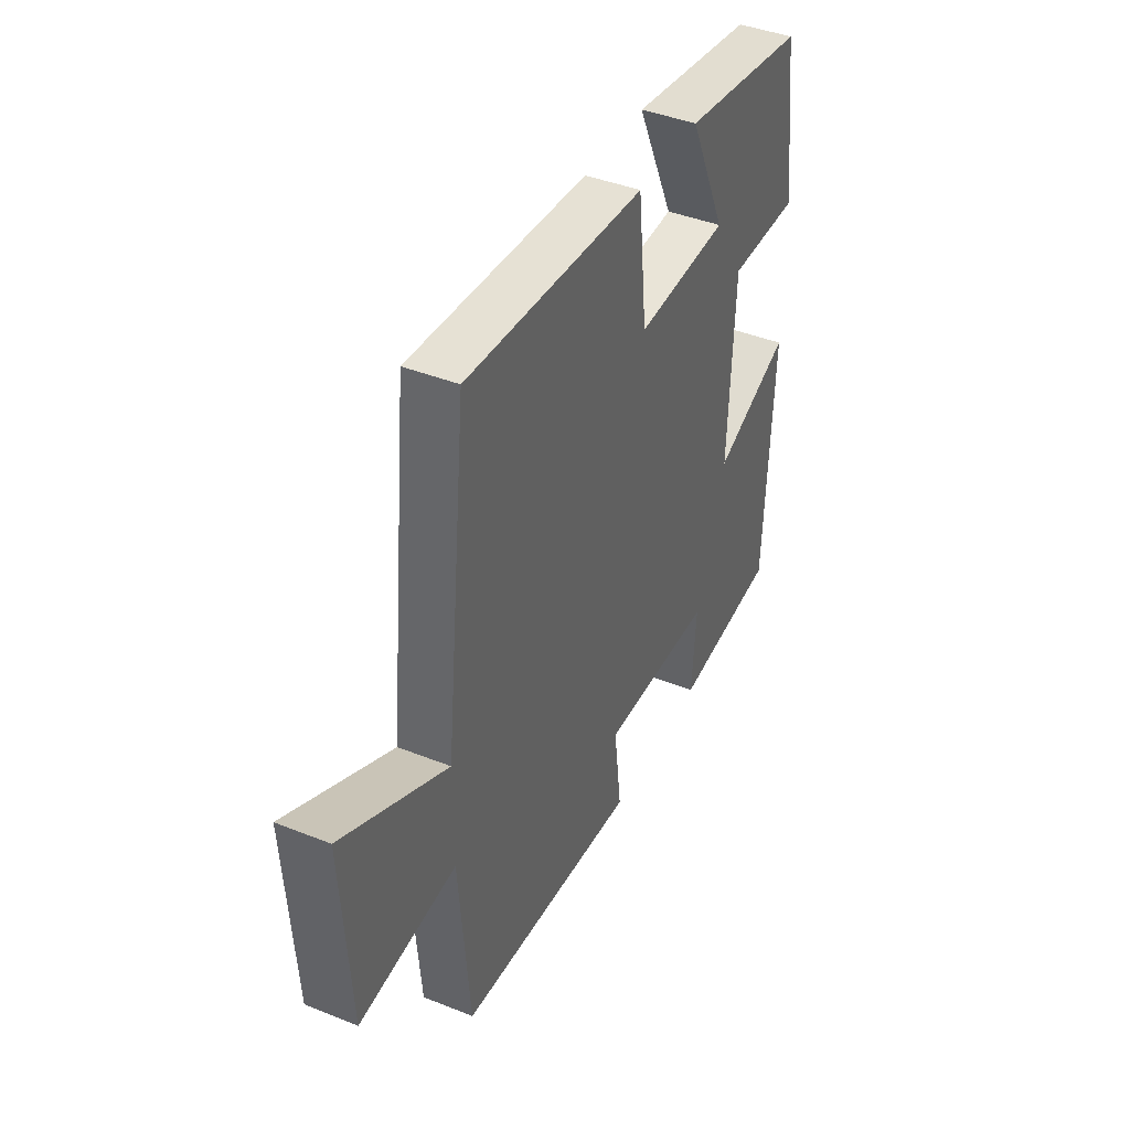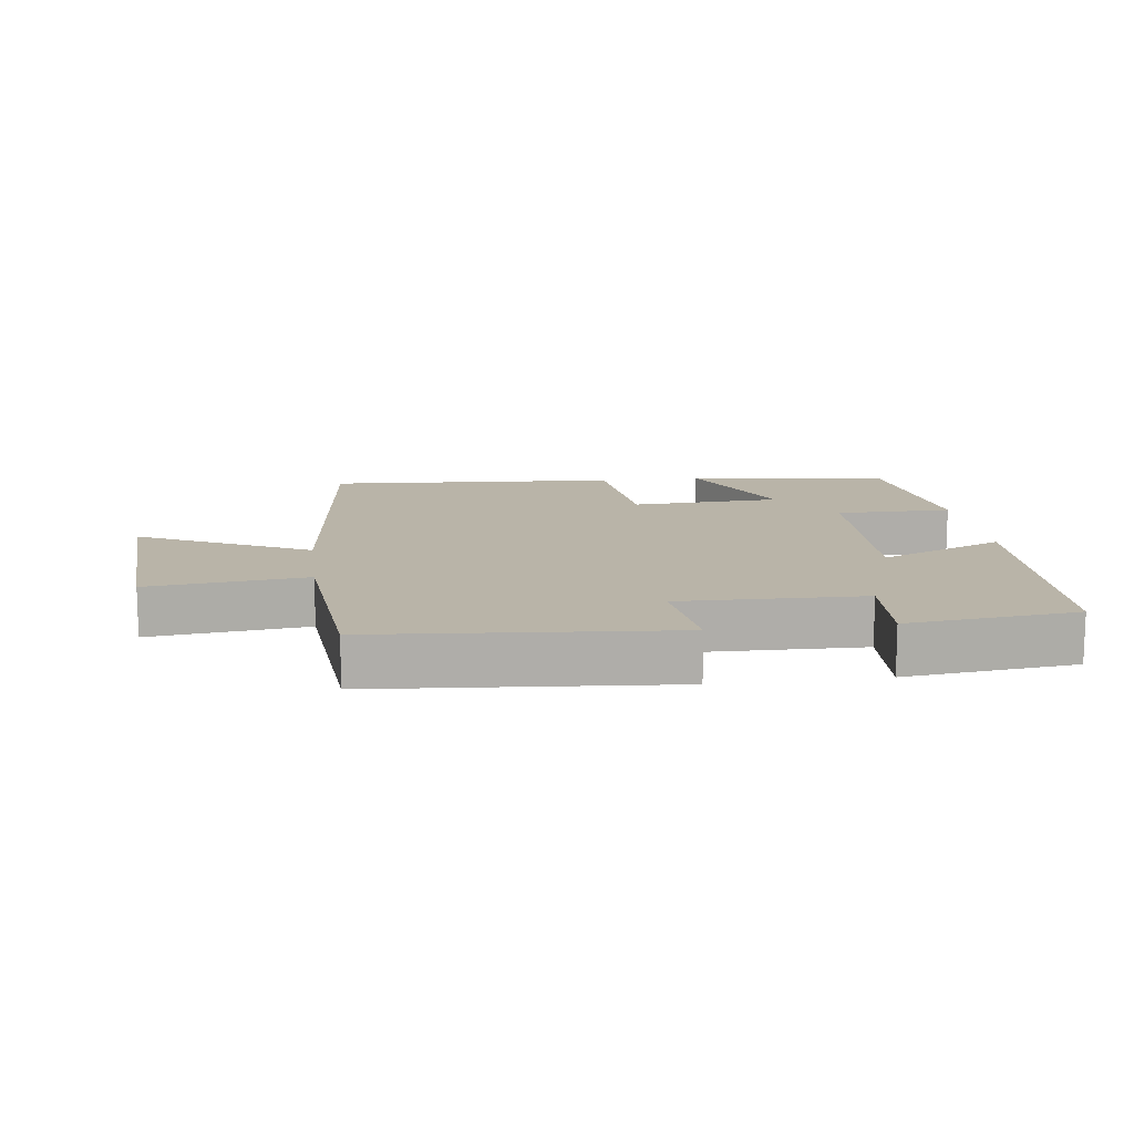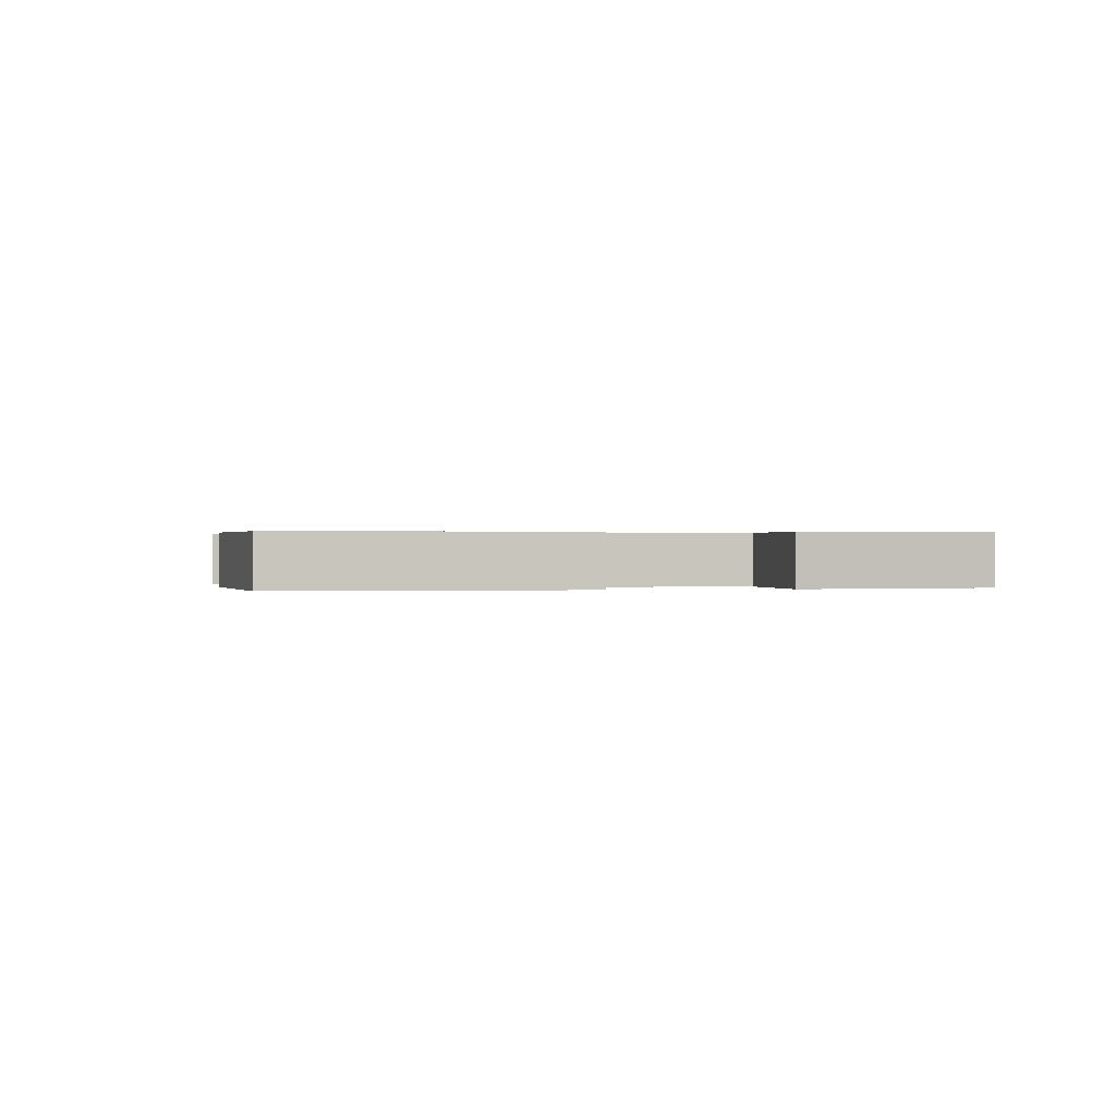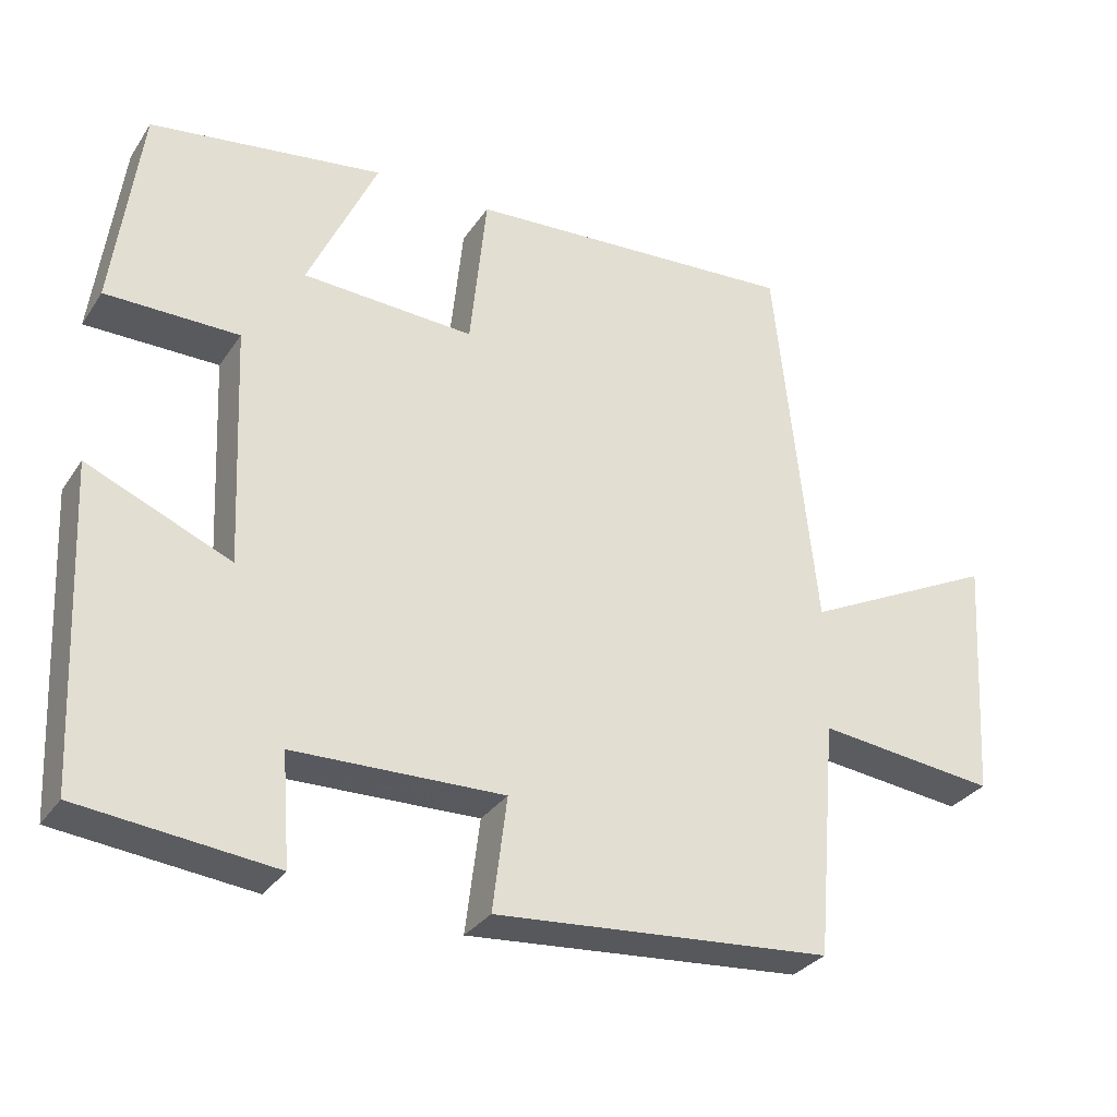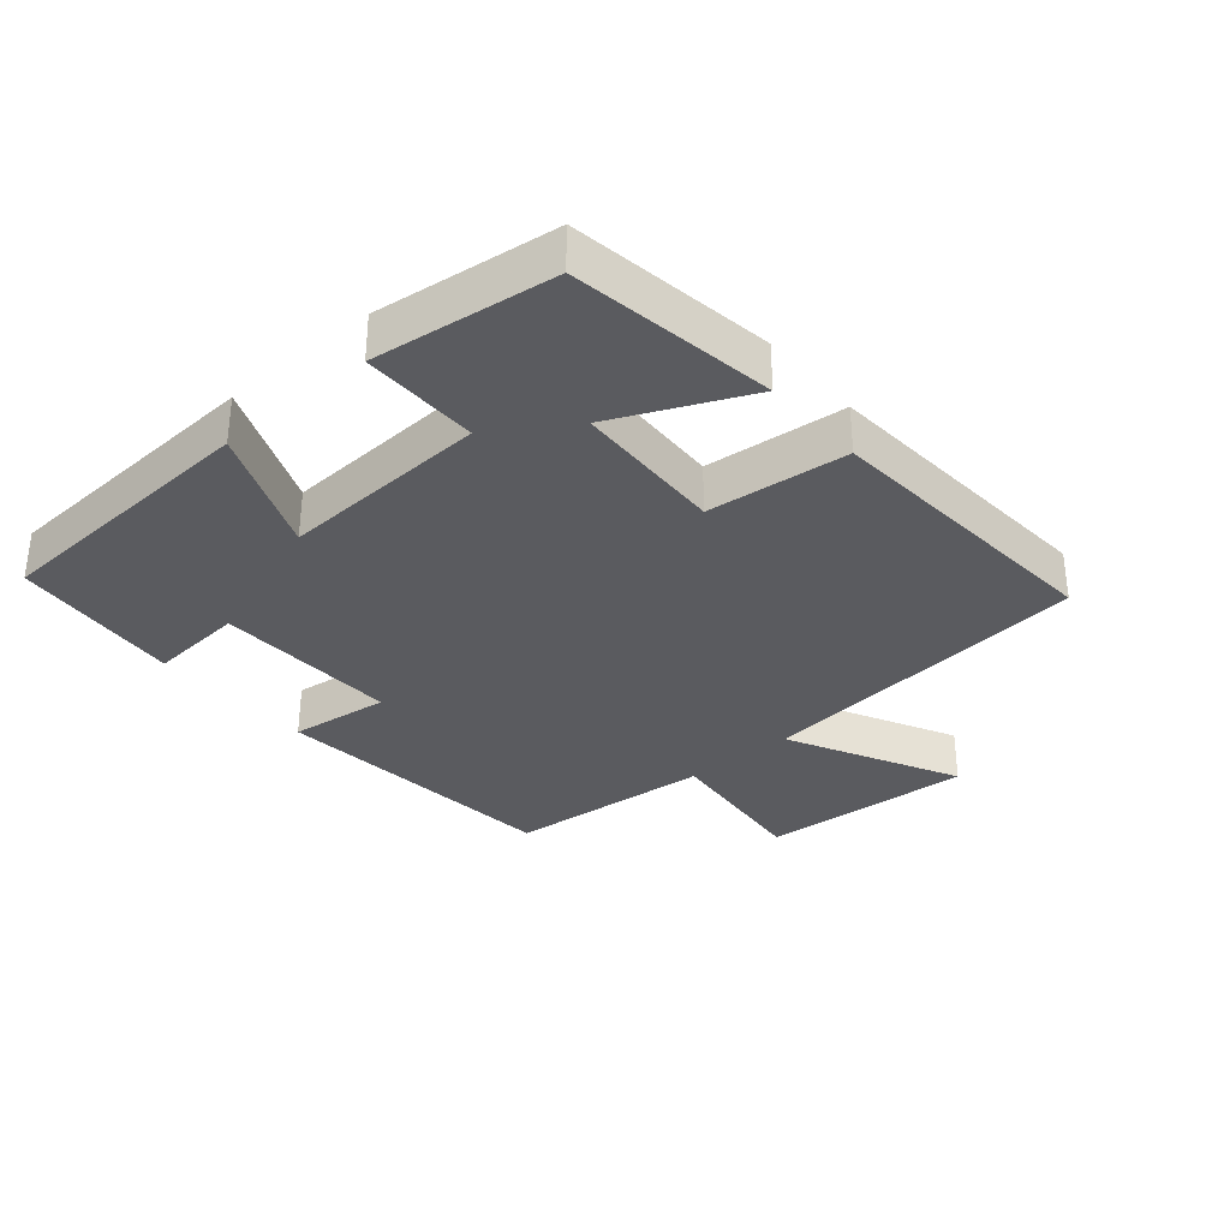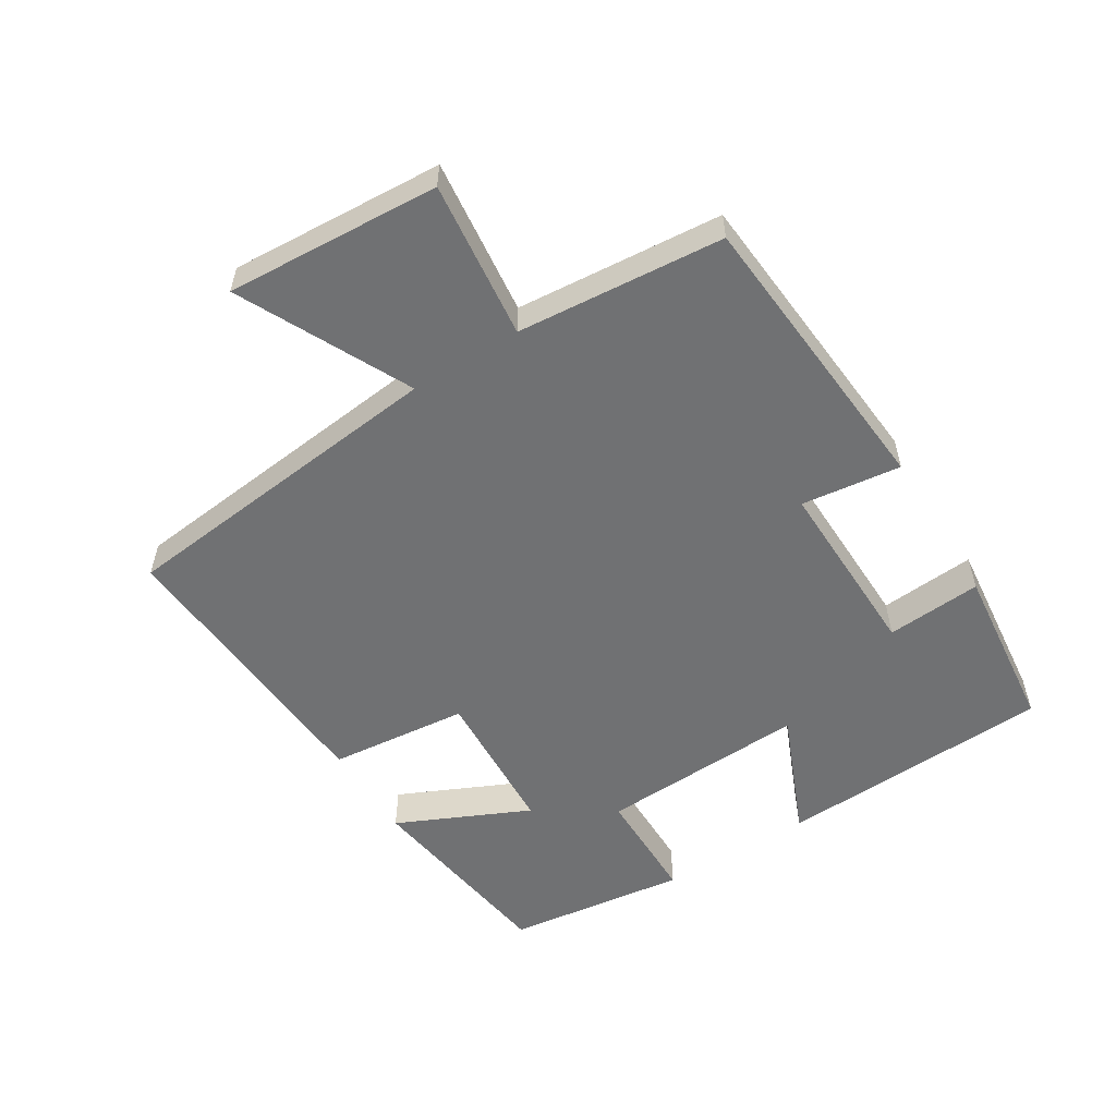
<metadata>
{"format":"obj","ext":"obj","renderer":"f3d","projection":"perspective","resolution":1024,"background":"white","views":[{"elev":41.7,"azim":115.7,"up":"+Z"},{"elev":13.1,"azim":172.6,"up":"+Y"},{"elev":0.3,"azim":-101.4,"up":"+Y"},{"elev":-31.1,"azim":-28.1,"up":"+Z"},{"elev":-32.8,"azim":-49.2,"up":"+Y"},{"elev":-55.2,"azim":121.9,"up":"+Y"}]}
</metadata>
<code>
v -0.464 0.07 0.456
v -0.155 0.07 0.5
v -0.247 0.07 0.3
v -0.019 0.07 0.288
v 0.003 0.07 0.5
v 0.446 0.07 0.528
v 0.5 0.07 0.019
v 0.758 0.07 0.146
v 0.738 0.07 -0.178
v 0.5 0.07 -0.151
v 0.473 0.07 -0.464
v 0.025 0.07 -0.5
v 0.044 0.07 -0.349
v -0.234 0.07 -0.355
v -0.223 0.07 -0.5
v -0.48 0.07 -0.472
v -0.5 0.07 -0.054
v -0.31 0.07 -0.135
v -0.324 0.07 0.181
v -0.5 0.07 0.182
v -0.464 0 0.456
v -0.155 0 0.5
v -0.247 0 0.3
v -0.019 0 0.288
v 0.003 0 0.5
v 0.446 0 0.528
v 0.5 0 0.019
v 0.758 0 0.146
v 0.738 0 -0.178
v 0.5 0 -0.151
v 0.473 0 -0.464
v 0.025 0 -0.5
v 0.044 0 -0.349
v -0.234 0 -0.355
v -0.223 0 -0.5
v -0.48 0 -0.472
v -0.5 0 -0.054
v -0.31 0 -0.135
v -0.324 0 0.181
v -0.5 0 0.182
f 1 2 3
f 20 1 3
f 19 20 3
f 18 19 3 4
f 16 17 18
f 15 16 18
f 14 15 18
f 13 14 18 4
f 10 11 12 13
f 5 6 7
f 4 5 7
f 13 4 7
f 10 13 7
f 7 8 9 10
f 23 22 21
f 23 21 40
f 23 40 39
f 24 23 39 38
f 38 37 36
f 38 36 35
f 38 35 34
f 24 38 34 33
f 33 32 31 30
f 27 26 25
f 27 25 24
f 27 24 33
f 27 33 30
f 30 29 28 27
f 1 21 22 2
f 2 22 23 3
f 3 23 24 4
f 4 24 25 5
f 5 25 26 6
f 6 26 27 7
f 7 27 28 8
f 8 28 29 9
f 9 29 30 10
f 10 30 31 11
f 11 31 32 12
f 12 32 33 13
f 13 33 34 14
f 14 34 35 15
f 15 35 36 16
f 16 36 37 17
f 17 37 38 18
f 18 38 39 19
f 19 39 40 20
f 20 40 21 1

</code>
